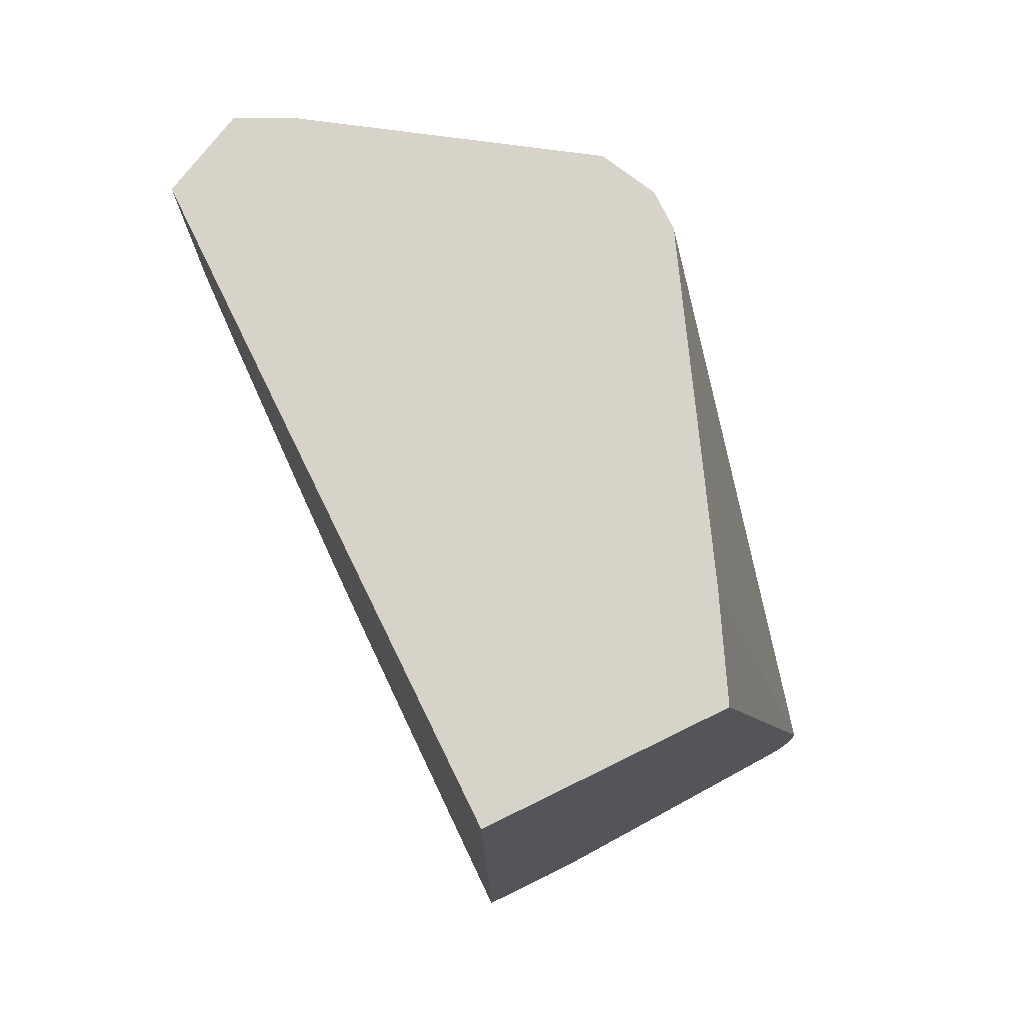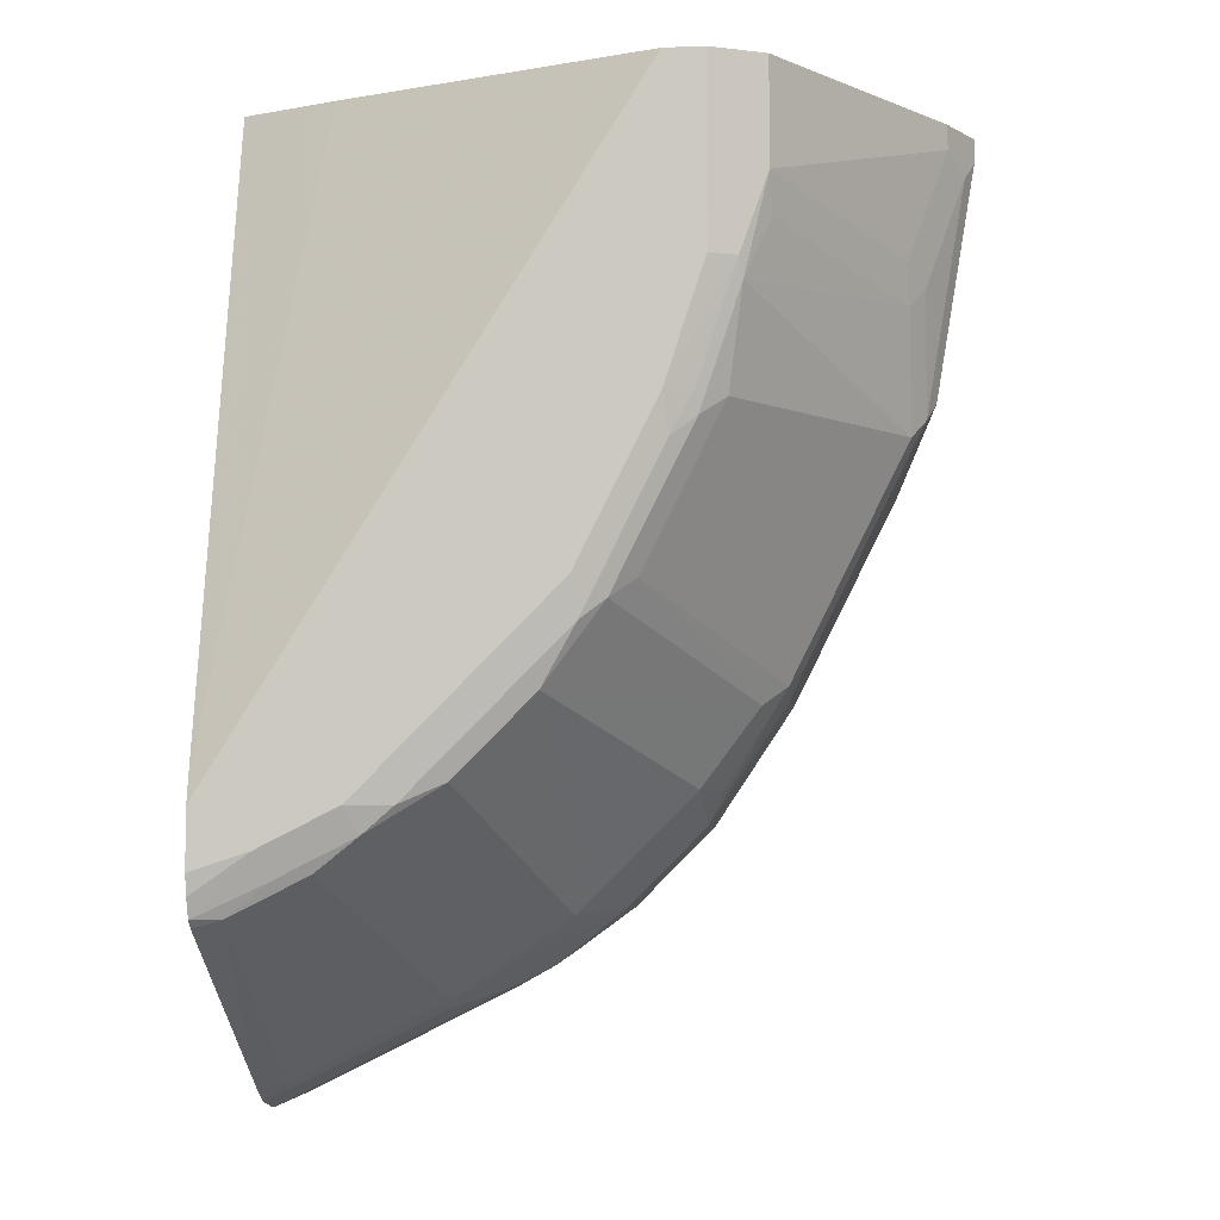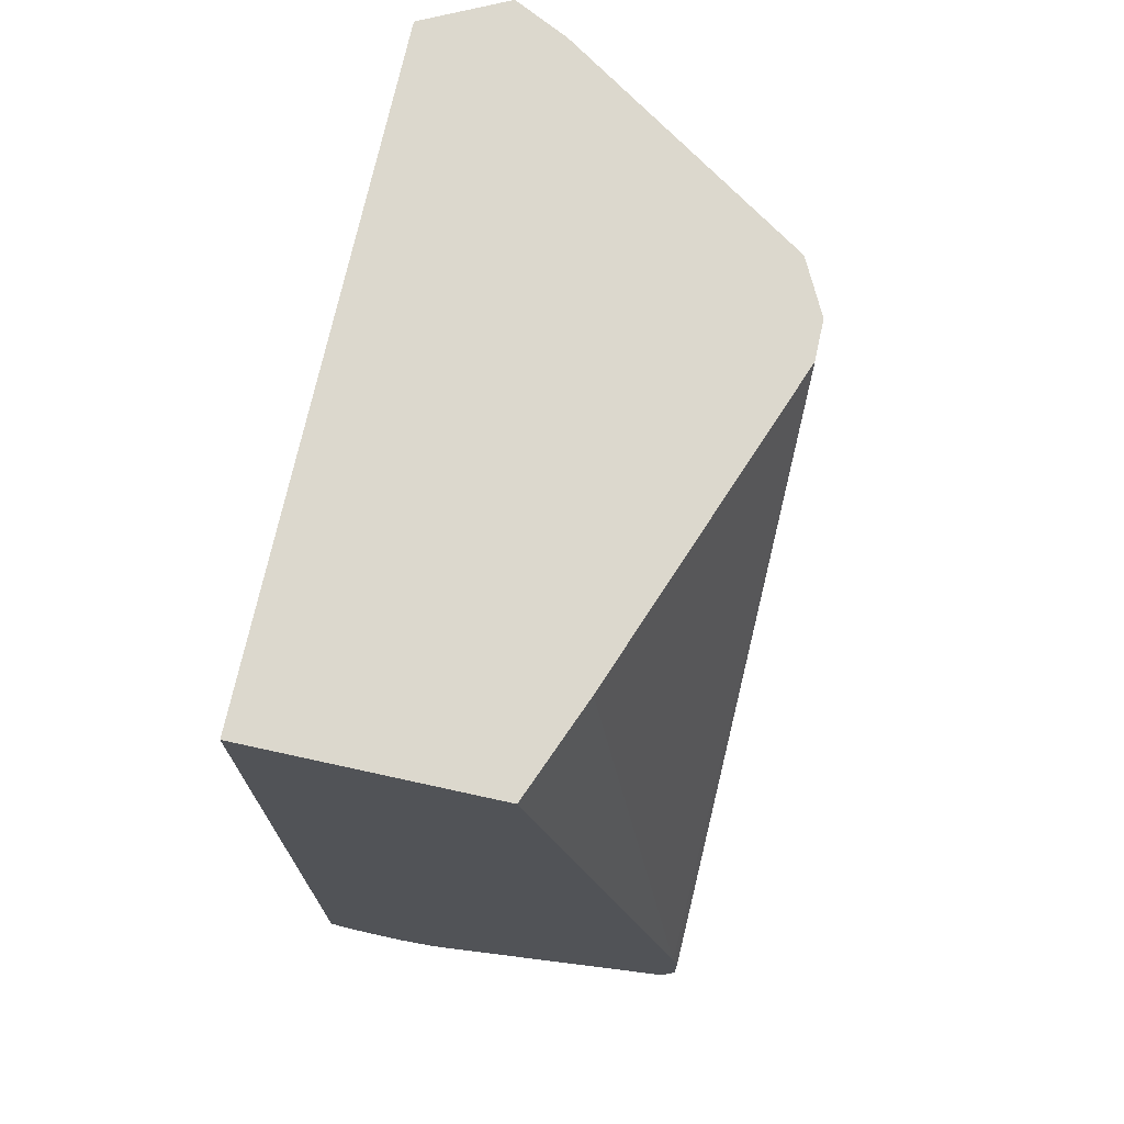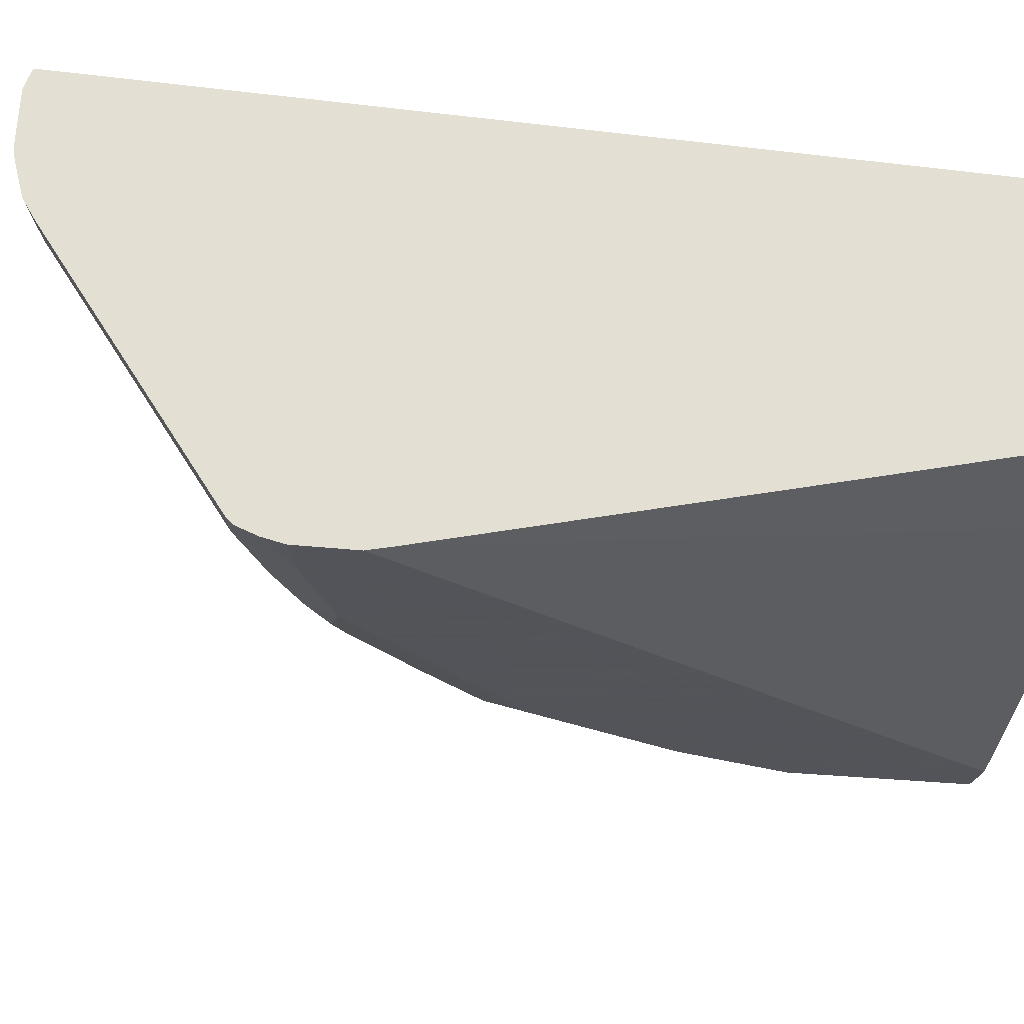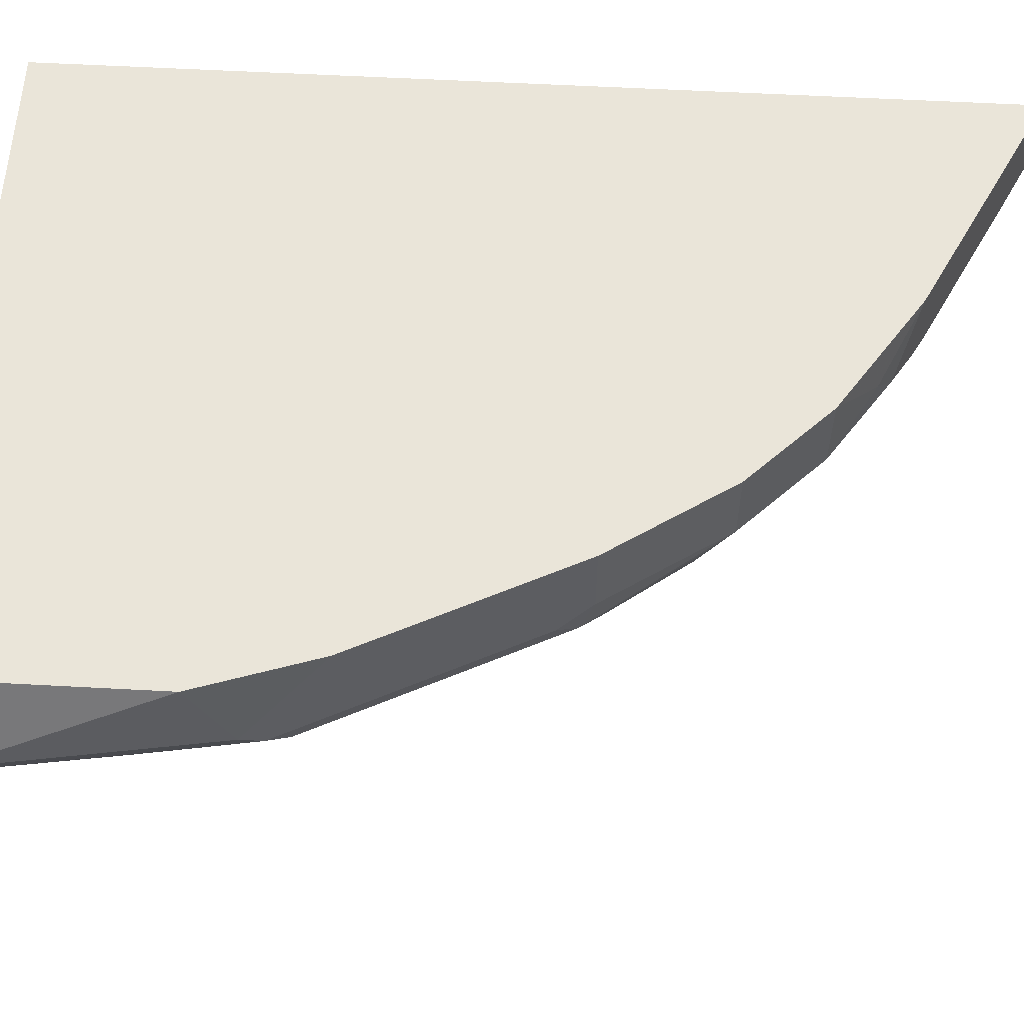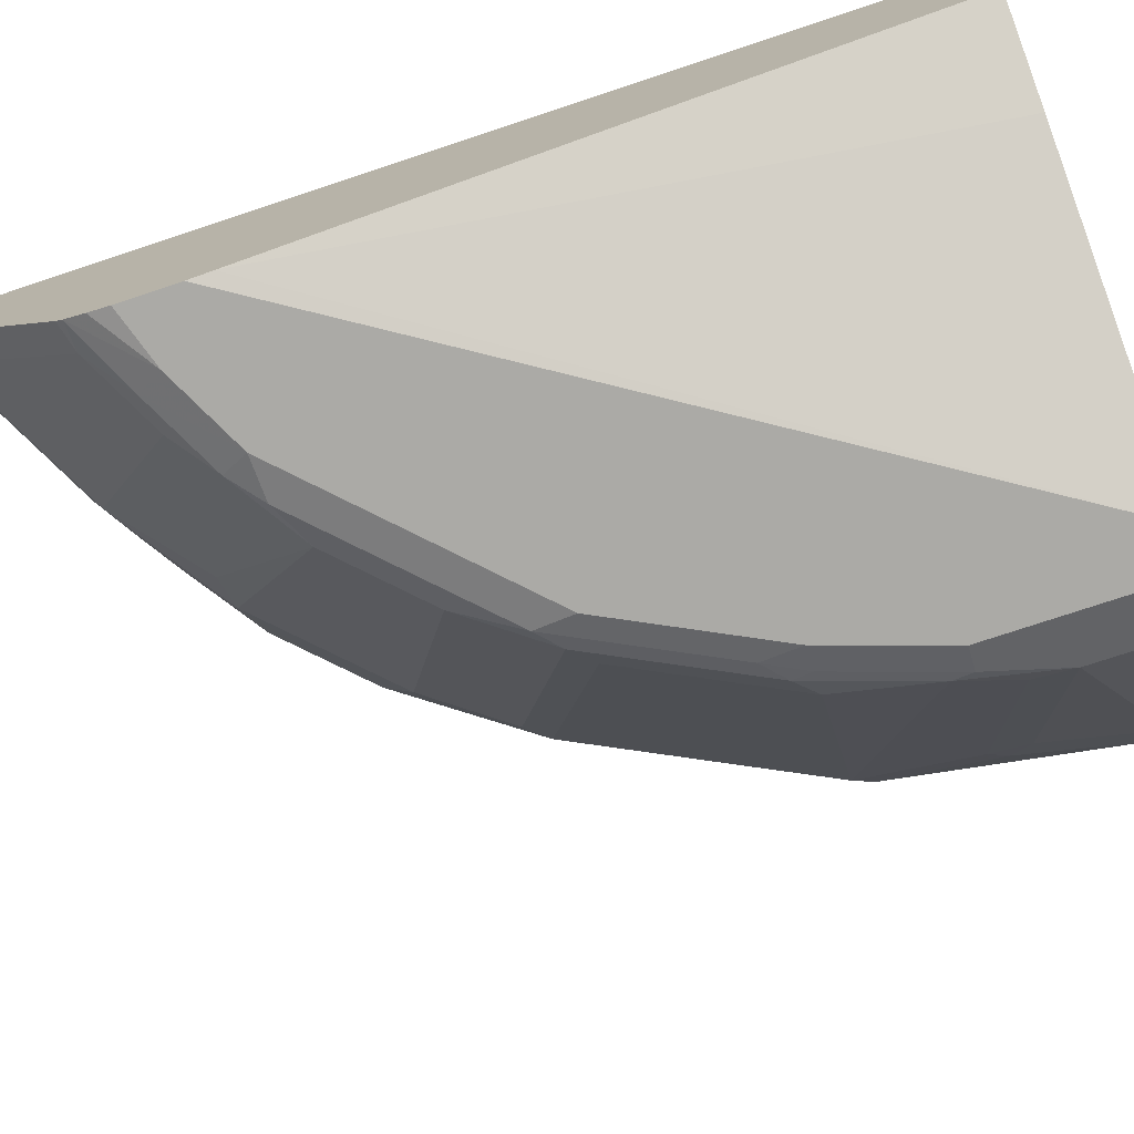
<metadata>
{"format":"obj","ext":"obj","renderer":"f3d","projection":"perspective","resolution":1024,"background":"white","views":[{"elev":75.9,"azim":-116.1,"up":"+Z"},{"elev":-5.8,"azim":6.8,"up":"+Z"},{"elev":72.5,"azim":-77.6,"up":"+Z"},{"elev":-23.9,"azim":-101.5,"up":"+Y"},{"elev":58.3,"azim":93.2,"up":"+Y"},{"elev":-75.8,"azim":-71.7,"up":"+Y"}]}
</metadata>
<code>
v 0.498 -0.7279 -0.007209
v 0.4852 -0.7534 -0.007209
v 0.498 -0.7279 -0.0192
v 0.4789 -0.6889 -0.007209
v 0.4086 -0.8683 -0.007209
v 0.4852 -0.7534 -0.0192
v 0.4932 -0.7375 -0.02877
v 0.4741 -0.7375 -0.1437
v 0.4789 -0.7279 -0.1341
v 0.4789 -0.6889 -0.1149
v 0.1633 -0.6889 -0.007209
v 0.4038 -0.8707 -0.007209
v 0.4086 -0.8683 -0.05749
v 0.4661 -0.7726 -0.07664
v 0.4741 -0.7566 -0.08621
v 0.4669 -0.747 -0.1533
v 0.4477 -0.747 -0.1916
v 0.4166 -0.7375 -0.2586
v 0.4214 -0.7279 -0.249
v 0.4214 -0.6889 -0.249
v 0.4471 -0.6889 -0.1975
v 0.4597 -0.6889 -0.1724
v 0.1633 -0.8045 -0.007209
v 0.1633 -0.6889 -0.4597
v 0.3831 -0.8811 -0.007209
v 0.3831 -0.8811 -0.09579
v 0.3958 -0.8747 -0.09579
v 0.3974 -0.8715 -0.1054
v 0.4094 -0.8619 -0.07664
v 0.4669 -0.7662 -0.09579
v 0.3903 -0.8619 -0.1533
v 0.4094 -0.747 -0.2682
v 0.4086 -0.7279 -0.2745
v 0.4152 -0.6889 -0.2613
v 0.2107 -0.8236 -0.007209
v 0.1633 -0.8786 -0.3142
v 0.1724 -0.6889 -0.4597
v 0.1633 -0.6986 -0.4631
v 0.3639 -0.8811 -0.007209
v 0.3639 -0.8811 -0.1533
v 0.3767 -0.8747 -0.1533
v 0.3783 -0.8715 -0.1628
v 0.3687 -0.8715 -0.182
v 0.3519 -0.8619 -0.2299
v 0.3974 -0.7566 -0.2777
v 0.3783 -0.7375 -0.316
v 0.3703 -0.7279 -0.332
v 0.4086 -0.6889 -0.2745
v 0.4088 -0.6889 -0.2741
v 0.1633 -0.8811 -0.3256
v 0.1729 -0.6889 -0.4594
v 0.1633 -0.7223 -0.4642
v 0.3663 -0.8763 -0.1724
v 0.3256 -0.8811 -0.2299
v 0.328 -0.8763 -0.249
v 0.3496 -0.8715 -0.2203
v 0.34 -0.8715 -0.2394
v 0.3113 -0.8715 -0.2777
v 0.3687 -0.7566 -0.316
v 0.3304 -0.7566 -0.3544
v 0.3512 -0.7279 -0.3511
v 0.3703 -0.6889 -0.332
v 0.1633 -0.8811 -0.3538
v 0.1856 -0.6889 -0.4531
v 0.1633 -0.7279 -0.4642
v 0.2235 -0.6889 -0.4342
v 0.2873 -0.8811 -0.2682
v 0.3089 -0.8763 -0.2682
v 0.273 -0.8715 -0.316
v 0.3113 -0.7566 -0.3735
v 0.3512 -0.6889 -0.3511
v 0.332 -0.7279 -0.3703
v 0.1916 -0.8811 -0.3447
v 0.1633 -0.8788 -0.3639
v 0.1748 -0.747 -0.4549
v 0.1633 -0.747 -0.4595
v 0.2235 -0.7279 -0.4342
v 0.2746 -0.6889 -0.4086
v 0.2299 -0.8811 -0.3256
v 0.2514 -0.8763 -0.3256
v 0.2362 -0.8747 -0.3384
v 0.2921 -0.7758 -0.3735
v 0.2826 -0.7566 -0.3926
v 0.2937 -0.747 -0.3894
v 0.332 -0.6889 -0.3703
v 0.2969 -0.7183 -0.3974
v 0.3065 -0.7087 -0.3902
v 0.1633 -0.8751 -0.3735
v 0.1979 -0.8747 -0.3575
v 0.1772 -0.7566 -0.4501
v 0.2514 -0.747 -0.4166
v 0.1633 -0.7567 -0.4537
v 0.2746 -0.7279 -0.4086
v 0.2155 -0.8715 -0.3544
v 0.2538 -0.7566 -0.4118
v 0.1633 -0.8716 -0.3771
v 0.1772 -0.8715 -0.3735
f 52 66 77
f 52 64 66
f 51 64 52
f 47 59 60
f 46 59 47
f 47 61 71
f 52 77 65
f 47 60 70
f 47 71 62
f 47 70 61
f 58 68 80
f 54 68 55
f 55 68 58
f 55 58 57
f 55 57 56
f 58 80 69
f 58 69 70
f 58 60 59
f 45 59 46
f 58 70 60
f 54 67 68
f 45 58 59
f 33 48 49
f 44 57 45
f 31 43 56
f 61 70 72
f 31 56 44
f 32 44 45
f 32 45 46
f 32 46 47
f 33 47 62
f 33 62 48
f 35 36 39
f 45 57 58
f 36 50 39
f 37 52 38
f 40 53 41
f 40 54 55
f 40 55 53
f 41 53 42
f 42 53 43
f 43 53 55
f 43 55 56
f 44 56 57
f 37 51 52
f 61 72 85
f 83 95 84
f 63 74 73
f 78 86 93
f 78 85 87
f 78 87 86
f 79 89 81
f 79 81 80
f 81 89 97
f 81 97 94
f 81 94 82
f 82 95 83
f 77 93 91
f 82 94 95
f 84 93 86
f 88 96 97
f 88 97 89
f 90 95 94
f 90 94 97
f 90 97 92
f 91 93 95
f 92 97 96
f 31 42 43
f 84 95 93
f 61 85 71
f 76 90 92
f 75 91 95
f 65 75 76
f 65 77 75
f 66 78 93
f 66 93 77
f 67 79 68
f 68 79 80
f 69 80 81
f 69 81 82
f 69 82 70
f 75 95 90
f 70 82 83
f 70 84 72
f 72 84 86
f 72 86 87
f 72 87 85
f 73 74 88
f 73 88 89
f 73 89 79
f 75 90 76
f 75 77 91
f 70 83 84
f 28 42 31
f 32 47 33
f 27 42 28
f 4 62 71
f 4 71 85
f 4 85 78
f 4 78 66
f 4 66 64
f 4 64 51
f 4 51 37
f 4 37 24
f 4 24 11
f 4 48 62
f 5 12 13
f 6 14 15
f 6 15 7
f 7 15 8
f 8 15 30
f 8 30 16
f 8 16 17
f 8 17 32
f 8 32 18
f 8 18 19
f 6 13 14
f 4 49 48
f 4 34 49
f 4 21 20
f 28 30 29
f 1 2 6
f 1 6 3
f 1 3 10
f 1 10 4
f 1 4 11
f 1 11 23
f 1 23 35
f 1 35 39
f 1 39 25
f 1 25 12
f 1 12 5
f 1 5 2
f 2 5 13
f 2 13 6
f 3 6 7
f 3 7 8
f 3 8 9
f 3 9 10
f 4 10 22
f 4 22 21
f 8 19 20
f 8 20 21
f 4 20 34
f 9 21 22
f 17 31 44
f 17 44 32
f 18 32 33
f 18 33 19
f 19 33 49
f 19 49 34
f 19 34 20
f 23 36 35
f 24 37 38
f 16 31 17
f 25 50 63
f 25 73 79
f 25 79 67
f 25 67 54
f 25 54 40
f 25 40 26
f 26 40 27
f 27 40 41
f 8 21 9
f 27 41 42
f 25 63 73
f 16 28 31
f 25 39 50
f 11 63 50
f 16 30 28
f 11 38 52
f 11 52 65
f 11 65 76
f 11 76 92
f 11 92 96
f 11 96 88
f 11 88 74
f 11 74 63
f 9 22 10
f 11 24 38
f 11 36 23
f 12 25 26
f 12 26 13
f 13 26 27
f 13 27 28
f 13 28 29
f 13 29 30
f 13 30 14
f 14 30 15
f 11 50 36

</code>
